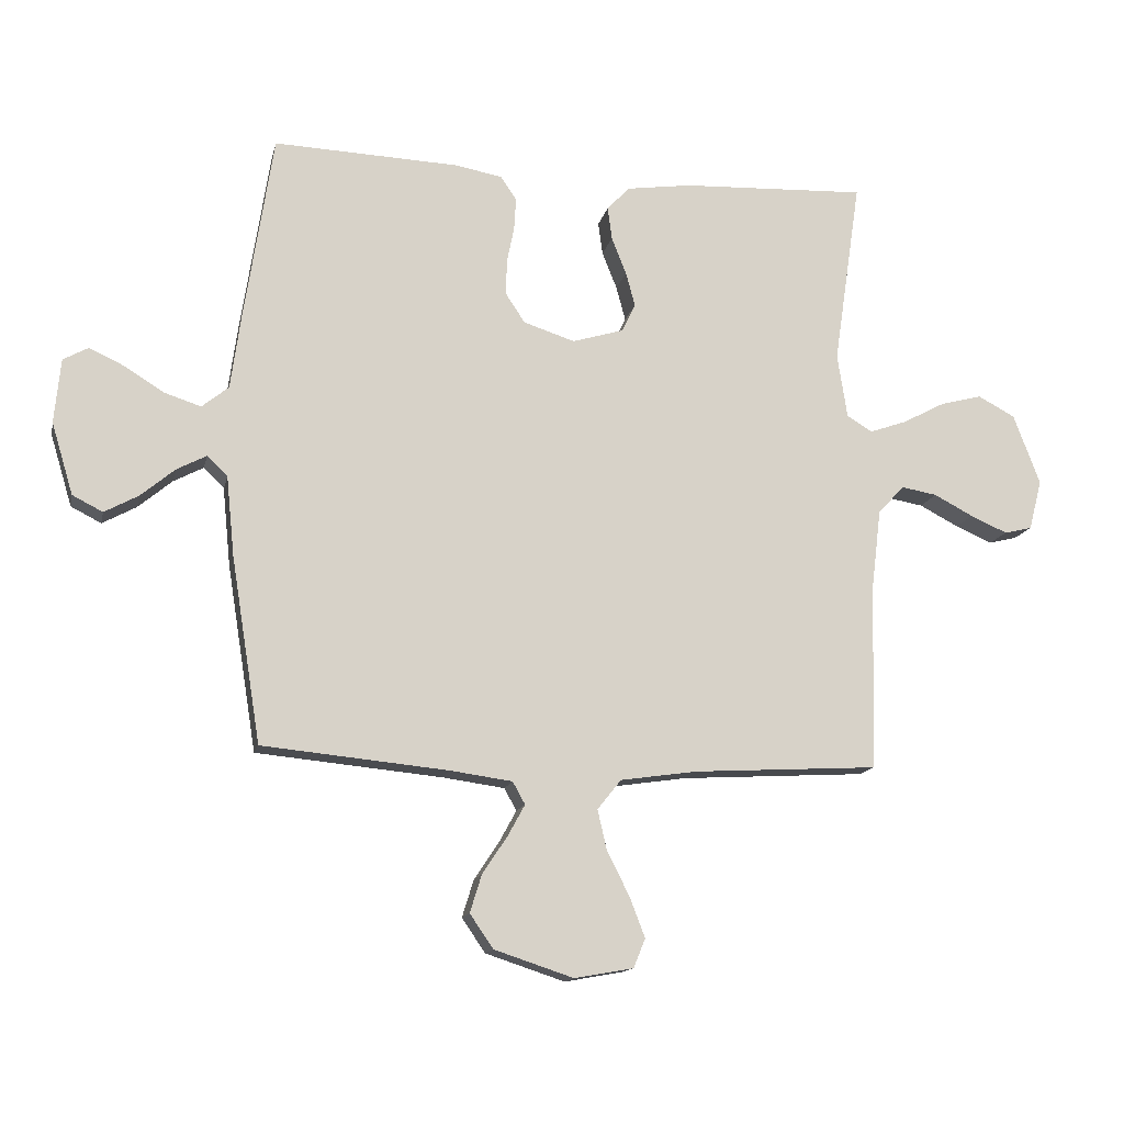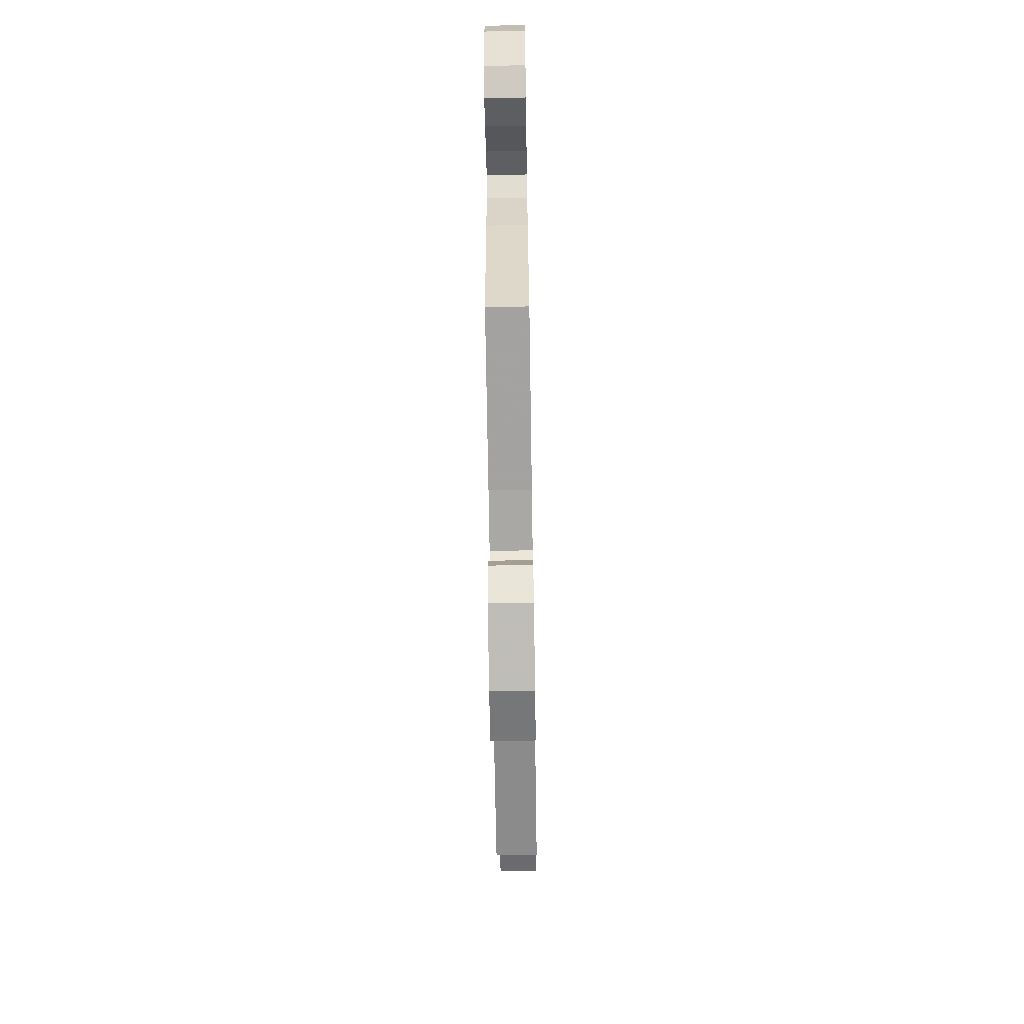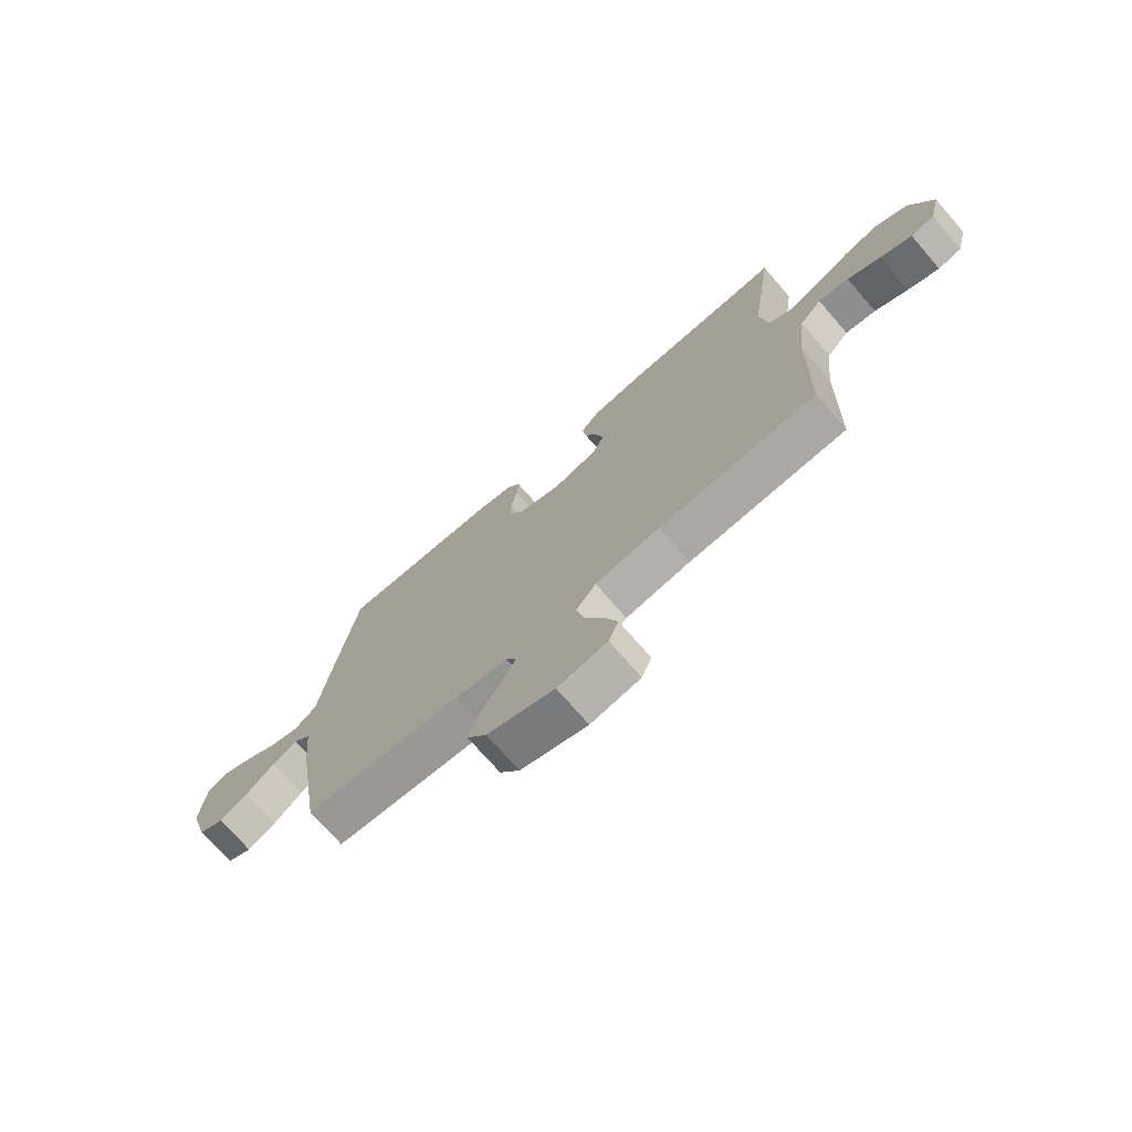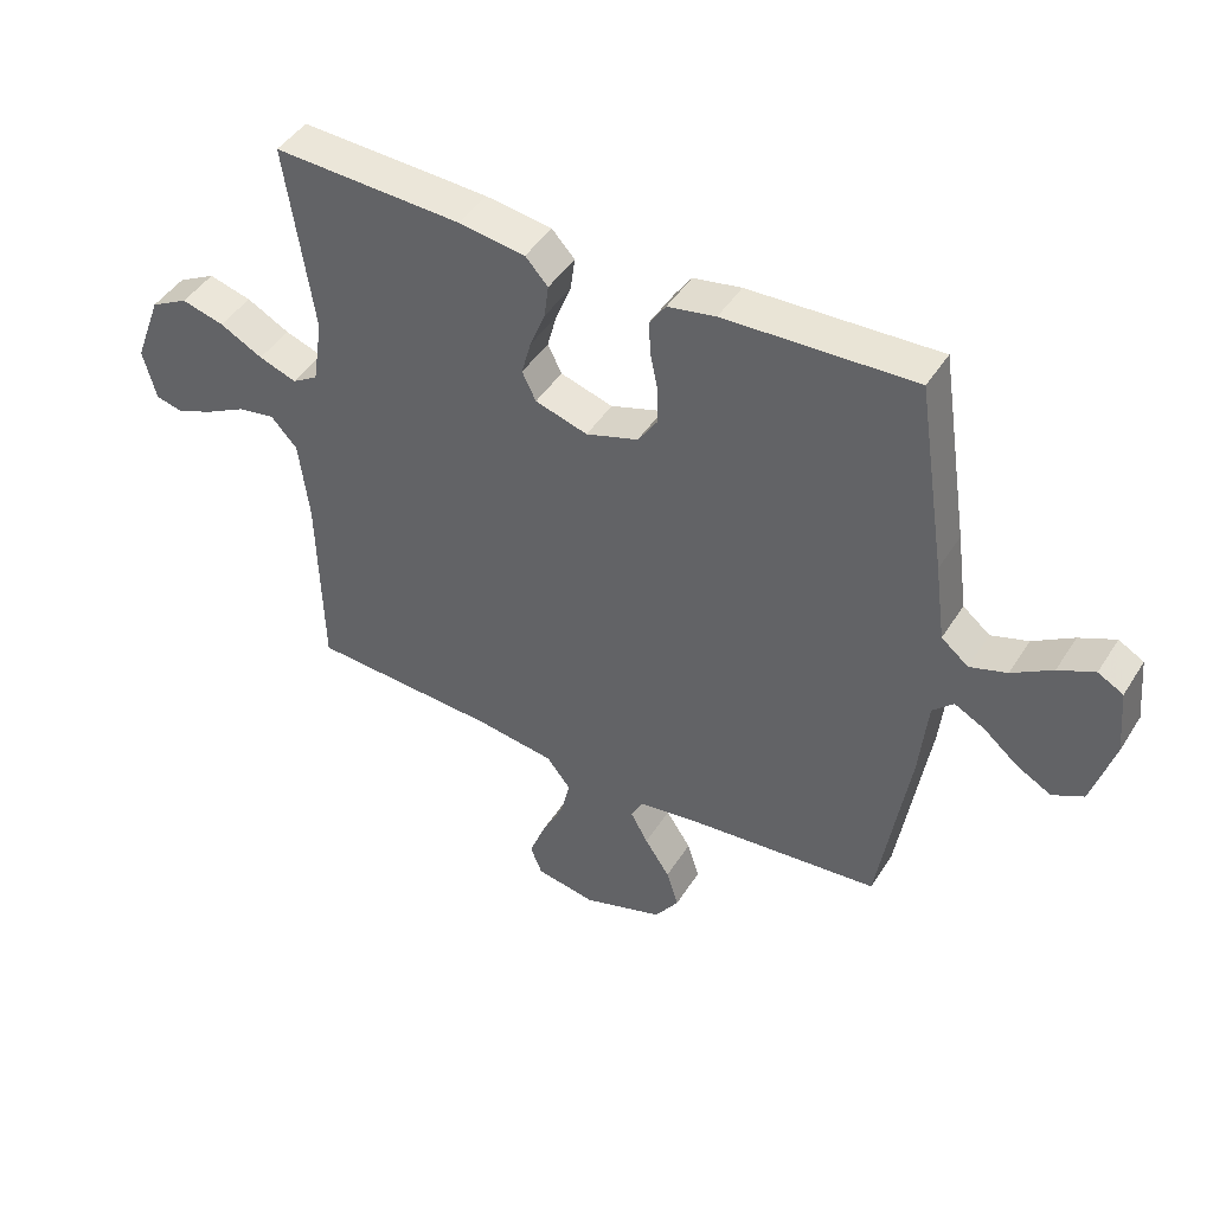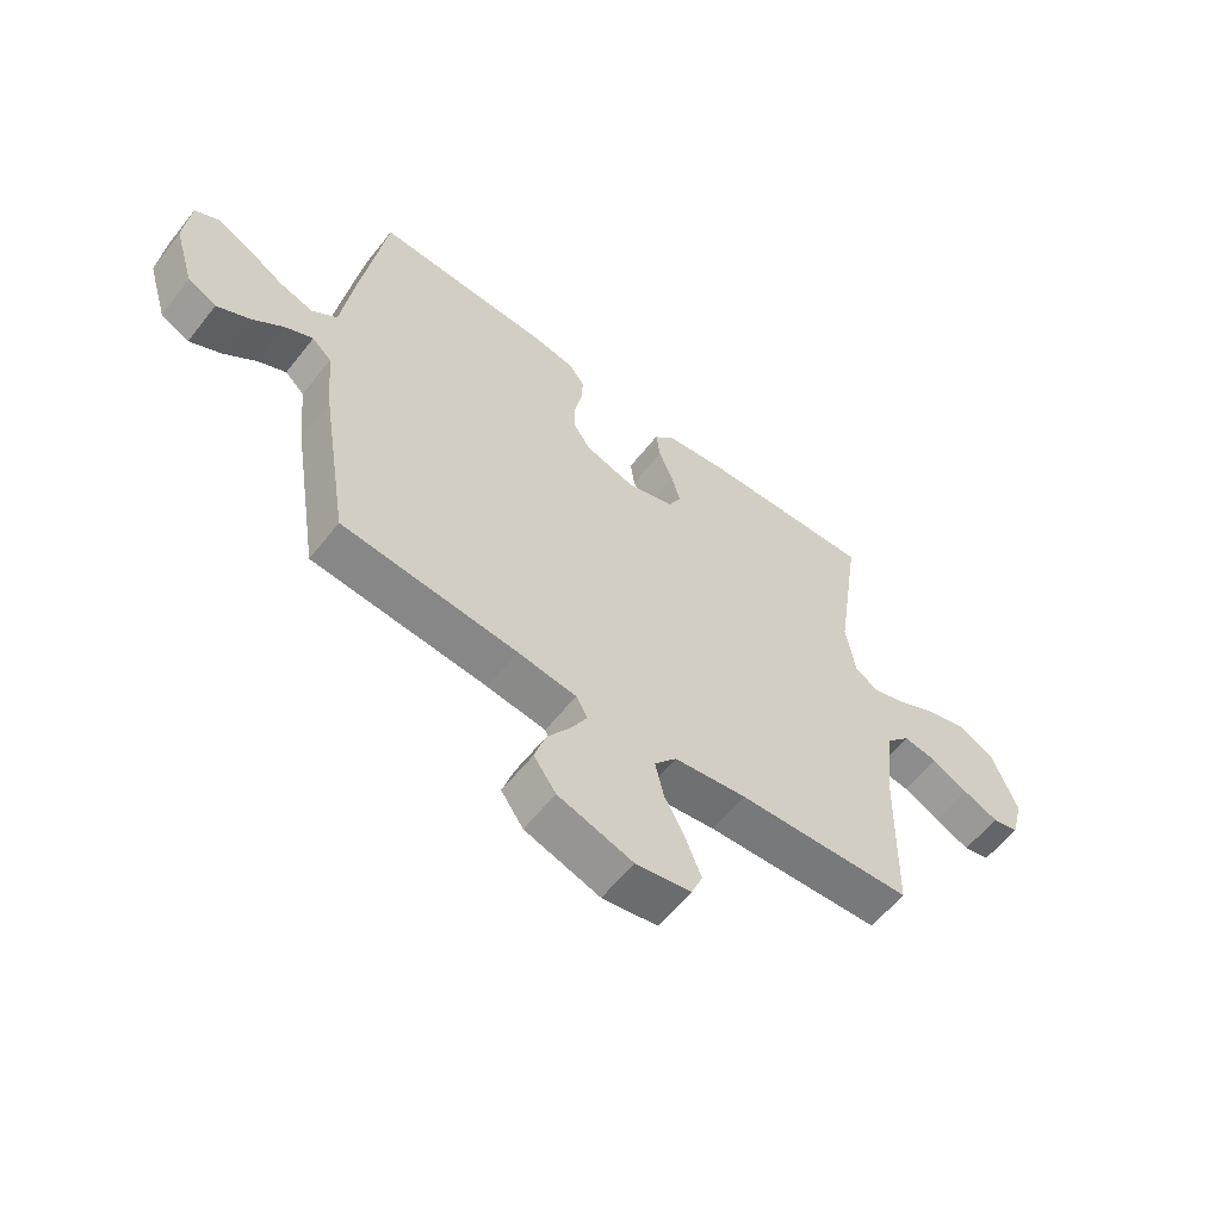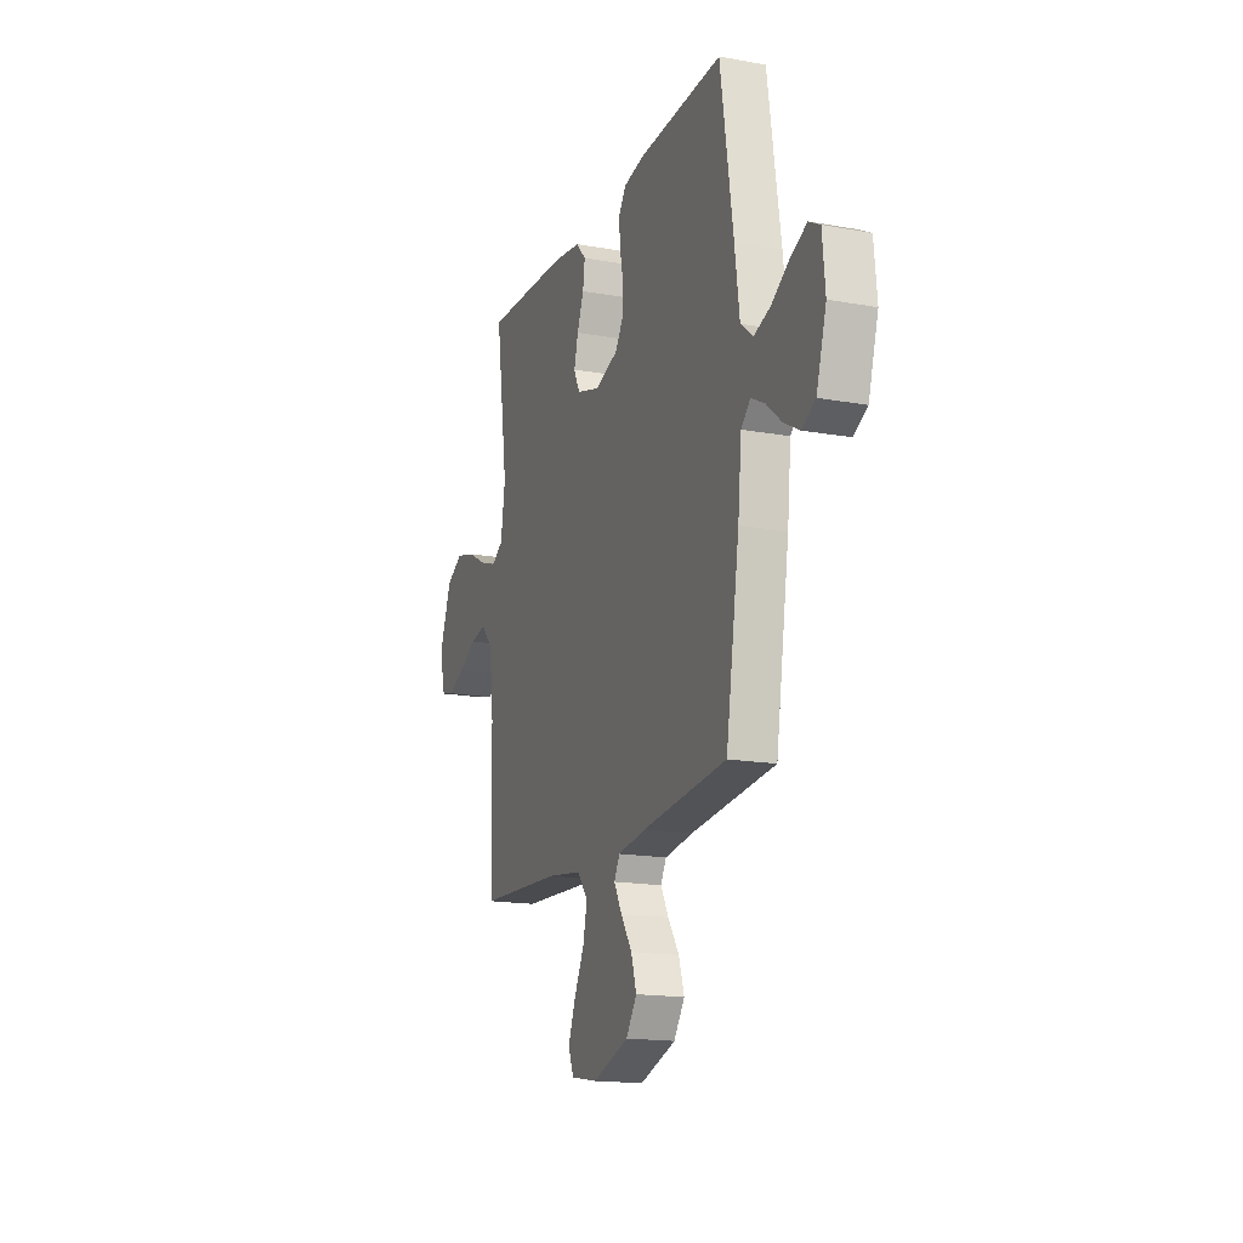
<metadata>
{"format":"obj","ext":"obj","renderer":"f3d","projection":"perspective","resolution":1024,"background":"white","views":[{"elev":-13.9,"azim":-12.2,"up":"+Z"},{"elev":-67.2,"azim":-89.1,"up":"+Z"},{"elev":-72.8,"azim":41.0,"up":"+Z"},{"elev":45.1,"azim":-149.6,"up":"+Z"},{"elev":-59.5,"azim":-38.0,"up":"+Z"},{"elev":-16.8,"azim":-110.1,"up":"+Z"}]}
</metadata>
<code>
v 0.5 0.07 -0.5
v 0.2 0.07 -0.517
v 0.076 0.07 -0.535
v 0.038 0.07 -0.583
v 0.053 0.07 -0.648
v 0.089 0.07 -0.719
v 0.114 0.07 -0.784
v 0.095 0.07 -0.831
v 0 0.07 -0.848
v -0.128 0.07 -0.806
v -0.166 0.07 -0.751
v -0.147 0.07 -0.69
v -0.107 0.07 -0.63
v -0.079 0.07 -0.579
v -0.099 0.07 -0.543
v -0.2 0.07 -0.529
v -0.5 0.07 -0.5
v -0.548 0.07 -0.2
v -0.561 0.07 -0.072
v -0.594 0.07 -0.04
v -0.642 0.07 -0.065
v -0.697 0.07 -0.111
v -0.752 0.07 -0.141
v -0.801 0.07 -0.116
v -0.836 0.07 0
v -0.826 0.07 0.104
v -0.786 0.07 0.126
v -0.729 0.07 0.1
v -0.665 0.07 0.06
v -0.606 0.07 0.041
v -0.563 0.07 0.076
v -0.546 0.07 0.2
v -0.5 0.07 0.5
v -0.2 0.07 0.488
v -0.124 0.07 0.474
v -0.098 0.07 0.436
v -0.101 0.07 0.384
v -0.113 0.07 0.325
v -0.114 0.07 0.268
v -0.083 0.07 0.221
v 0 0.07 0.194
v 0.083 0.07 0.219
v 0.105 0.07 0.264
v 0.09 0.07 0.32
v 0.066 0.07 0.38
v 0.059 0.07 0.433
v 0.095 0.07 0.472
v 0.2 0.07 0.487
v 0.5 0.07 0.5
v 0.456 0.07 0.2
v 0.472 0.07 0.096
v 0.513 0.07 0.071
v 0.573 0.07 0.092
v 0.641 0.07 0.128
v 0.709 0.07 0.146
v 0.769 0.07 0.114
v 0.812 0.07 0
v 0.791 0.07 -0.081
v 0.746 0.07 -0.092
v 0.686 0.07 -0.066
v 0.623 0.07 -0.033
v 0.565 0.07 -0.023
v 0.523 0.07 -0.069
v 0.507 0.07 -0.2
v 0.5 0 -0.5
v 0.2 0 -0.517
v 0.076 0 -0.535
v 0.038 0 -0.583
v 0.053 0 -0.648
v 0.089 0 -0.719
v 0.114 0 -0.784
v 0.095 0 -0.831
v 0 0 -0.848
v -0.128 0 -0.806
v -0.166 0 -0.751
v -0.147 0 -0.69
v -0.107 0 -0.63
v -0.079 0 -0.579
v -0.099 0 -0.543
v -0.2 0 -0.529
v -0.5 0 -0.5
v -0.548 0 -0.2
v -0.561 0 -0.072
v -0.594 0 -0.04
v -0.642 0 -0.065
v -0.697 0 -0.111
v -0.752 0 -0.141
v -0.801 0 -0.116
v -0.836 0 0
v -0.826 0 0.104
v -0.786 0 0.126
v -0.729 0 0.1
v -0.665 0 0.06
v -0.606 0 0.041
v -0.563 0 0.076
v -0.546 0 0.2
v -0.5 0 0.5
v -0.2 0 0.488
v -0.124 0 0.474
v -0.098 0 0.436
v -0.101 0 0.384
v -0.113 0 0.325
v -0.114 0 0.268
v -0.083 0 0.221
v 0 0 0.194
v 0.083 0 0.219
v 0.105 0 0.264
v 0.09 0 0.32
v 0.066 0 0.38
v 0.059 0 0.433
v 0.095 0 0.472
v 0.2 0 0.487
v 0.5 0 0.5
v 0.456 0 0.2
v 0.472 0 0.096
v 0.513 0 0.071
v 0.573 0 0.092
v 0.641 0 0.128
v 0.709 0 0.146
v 0.769 0 0.114
v 0.812 0 0
v 0.791 0 -0.081
v 0.746 0 -0.092
v 0.686 0 -0.066
v 0.623 0 -0.033
v 0.565 0 -0.023
v 0.523 0 -0.069
v 0.507 0 -0.2
f 59 60 61
f 58 59 61
f 57 58 61
f 56 57 61
f 55 56 61
f 54 55 61
f 53 54 61
f 52 53 61 62
f 51 52 62 63
f 48 49 50
f 47 48 50
f 46 47 50
f 45 46 50
f 44 45 50
f 43 44 50 51
f 51 63 64
f 43 51 64
f 42 43 64
f 36 37 38
f 35 36 38
f 34 35 38
f 33 34 38
f 32 33 38
f 31 32 38
f 31 38 39
f 30 31 39 40
f 27 28 29
f 26 27 29
f 25 26 29
f 24 25 29
f 23 24 29
f 22 23 29
f 21 22 29
f 20 21 29 30
f 30 40 41
f 20 30 41
f 19 20 41
f 64 1 2
f 42 64 2
f 41 42 2
f 19 41 2
f 18 19 2
f 17 18 2
f 16 17 2
f 11 12 13
f 10 11 13
f 9 10 13
f 8 9 13
f 7 8 13
f 6 7 13
f 5 6 13
f 15 16 2 3
f 14 15 3 4
f 4 5 13 14
f 125 124 123
f 125 123 122
f 125 122 121
f 125 121 120
f 125 120 119
f 125 119 118
f 125 118 117
f 126 125 117 116
f 127 126 116 115
f 114 113 112
f 114 112 111
f 114 111 110
f 114 110 109
f 114 109 108
f 115 114 108 107
f 128 127 115
f 128 115 107
f 128 107 106
f 102 101 100
f 102 100 99
f 102 99 98
f 102 98 97
f 102 97 96
f 102 96 95
f 103 102 95
f 104 103 95 94
f 93 92 91
f 93 91 90
f 93 90 89
f 93 89 88
f 93 88 87
f 93 87 86
f 93 86 85
f 94 93 85 84
f 105 104 94
f 105 94 84
f 105 84 83
f 66 65 128
f 66 128 106
f 66 106 105
f 66 105 83
f 66 83 82
f 66 82 81
f 66 81 80
f 77 76 75
f 77 75 74
f 77 74 73
f 77 73 72
f 77 72 71
f 77 71 70
f 77 70 69
f 67 66 80 79
f 68 67 79 78
f 78 77 69 68
f 1 65 66 2
f 2 66 67 3
f 3 67 68 4
f 4 68 69 5
f 5 69 70 6
f 6 70 71 7
f 7 71 72 8
f 8 72 73 9
f 9 73 74 10
f 10 74 75 11
f 11 75 76 12
f 12 76 77 13
f 13 77 78 14
f 14 78 79 15
f 15 79 80 16
f 16 80 81 17
f 17 81 82 18
f 18 82 83 19
f 19 83 84 20
f 20 84 85 21
f 21 85 86 22
f 22 86 87 23
f 23 87 88 24
f 24 88 89 25
f 25 89 90 26
f 26 90 91 27
f 27 91 92 28
f 28 92 93 29
f 29 93 94 30
f 30 94 95 31
f 31 95 96 32
f 32 96 97 33
f 33 97 98 34
f 34 98 99 35
f 35 99 100 36
f 36 100 101 37
f 37 101 102 38
f 38 102 103 39
f 39 103 104 40
f 40 104 105 41
f 41 105 106 42
f 42 106 107 43
f 43 107 108 44
f 44 108 109 45
f 45 109 110 46
f 46 110 111 47
f 47 111 112 48
f 48 112 113 49
f 49 113 114 50
f 50 114 115 51
f 51 115 116 52
f 52 116 117 53
f 53 117 118 54
f 54 118 119 55
f 55 119 120 56
f 56 120 121 57
f 57 121 122 58
f 58 122 123 59
f 59 123 124 60
f 60 124 125 61
f 61 125 126 62
f 62 126 127 63
f 63 127 128 64
f 64 128 65 1

</code>
